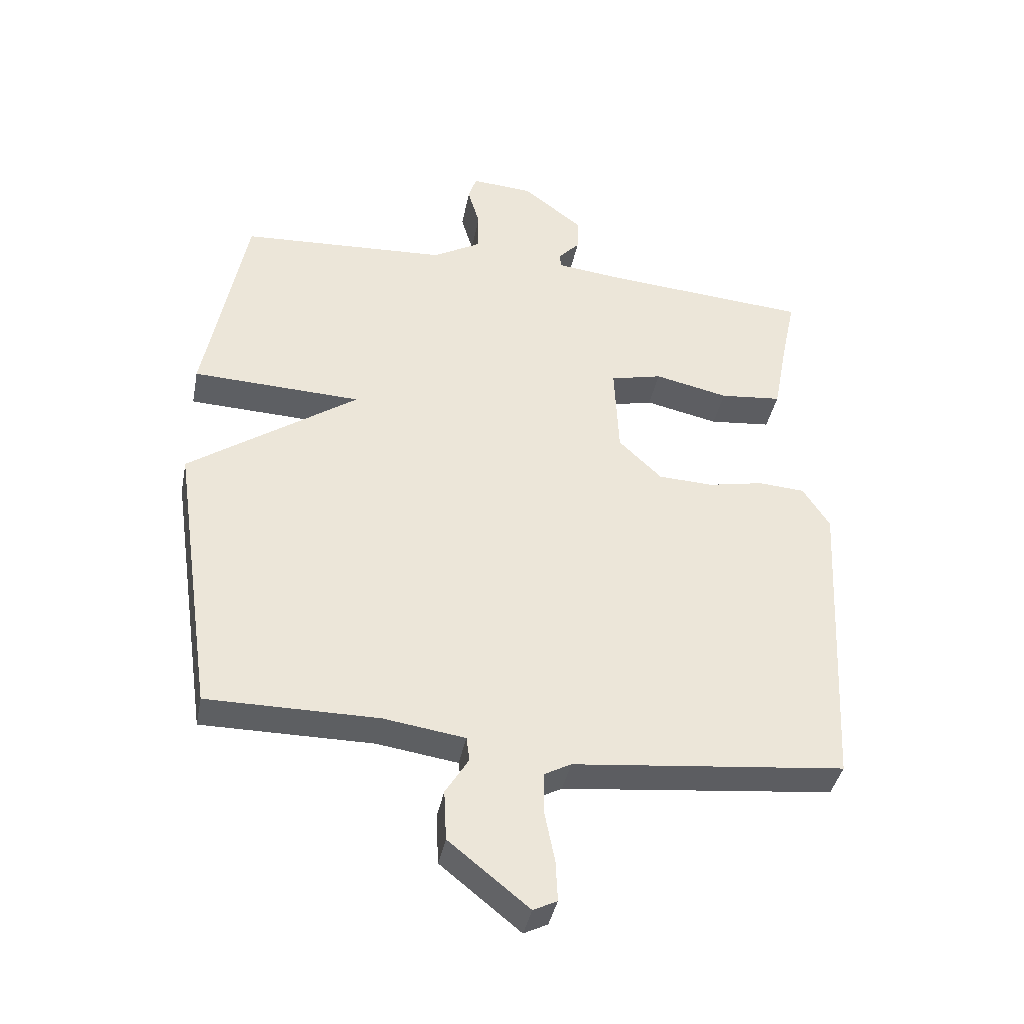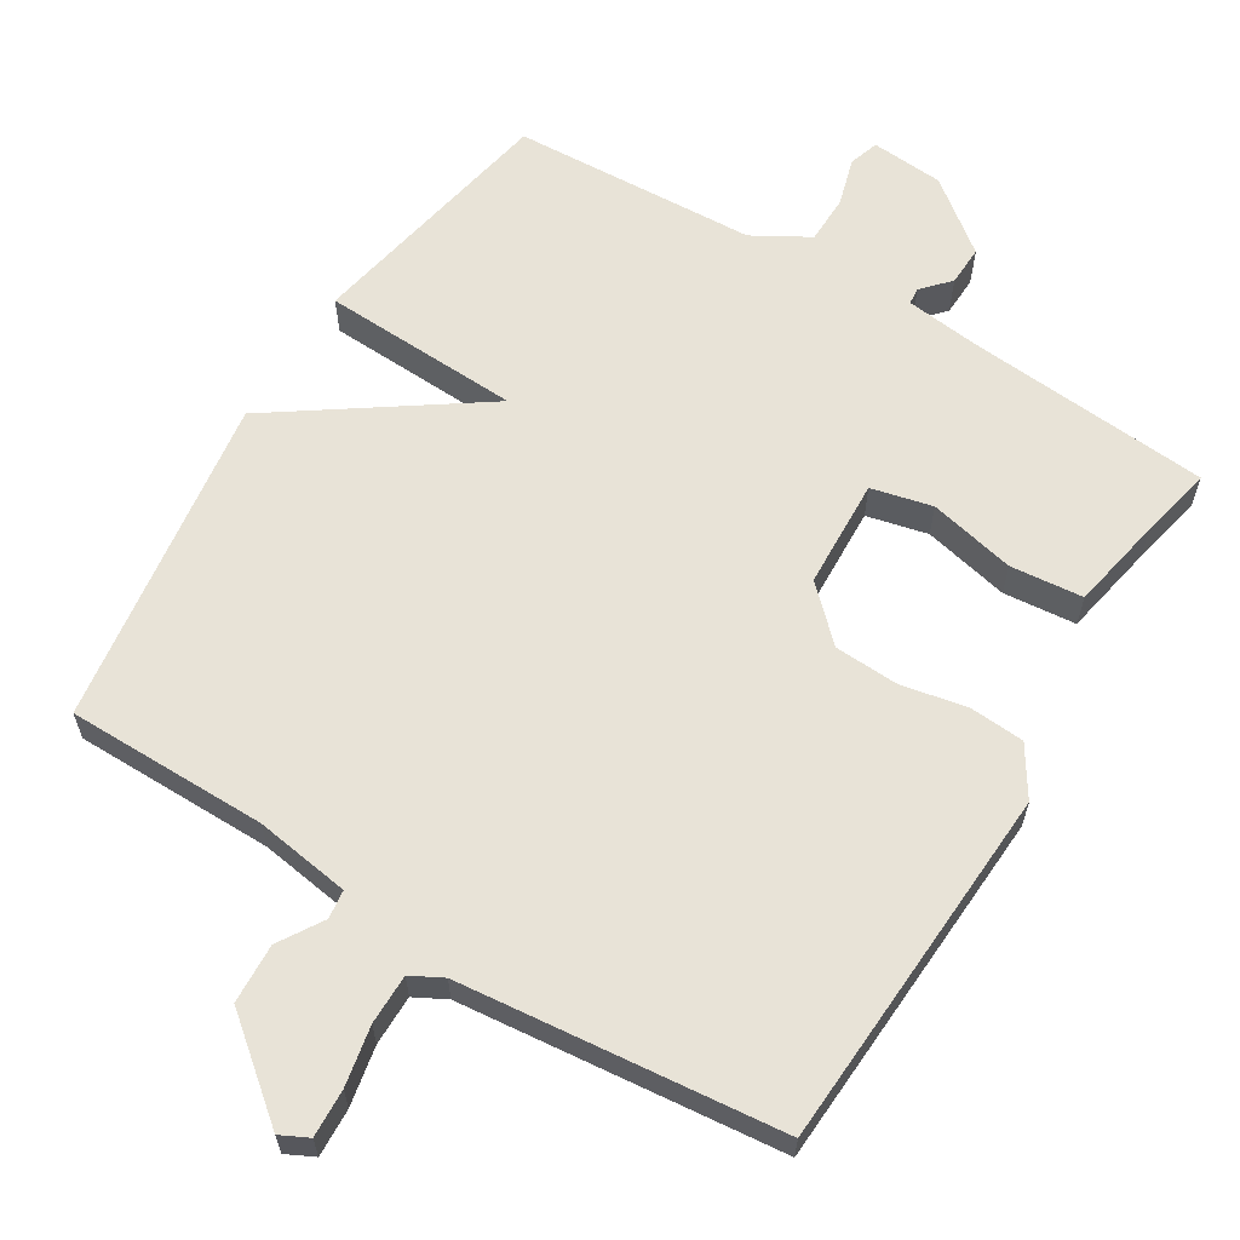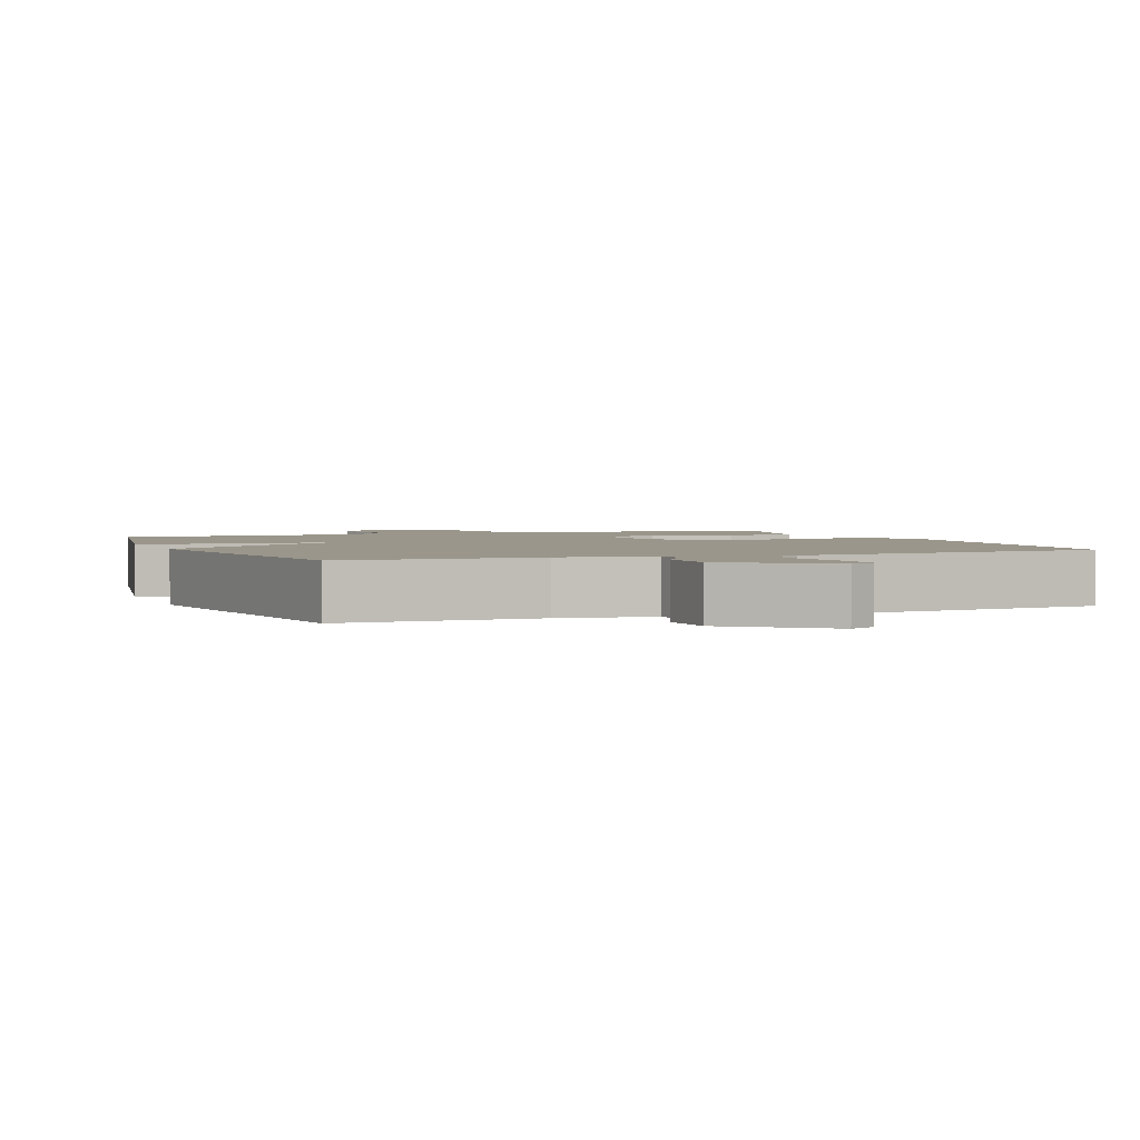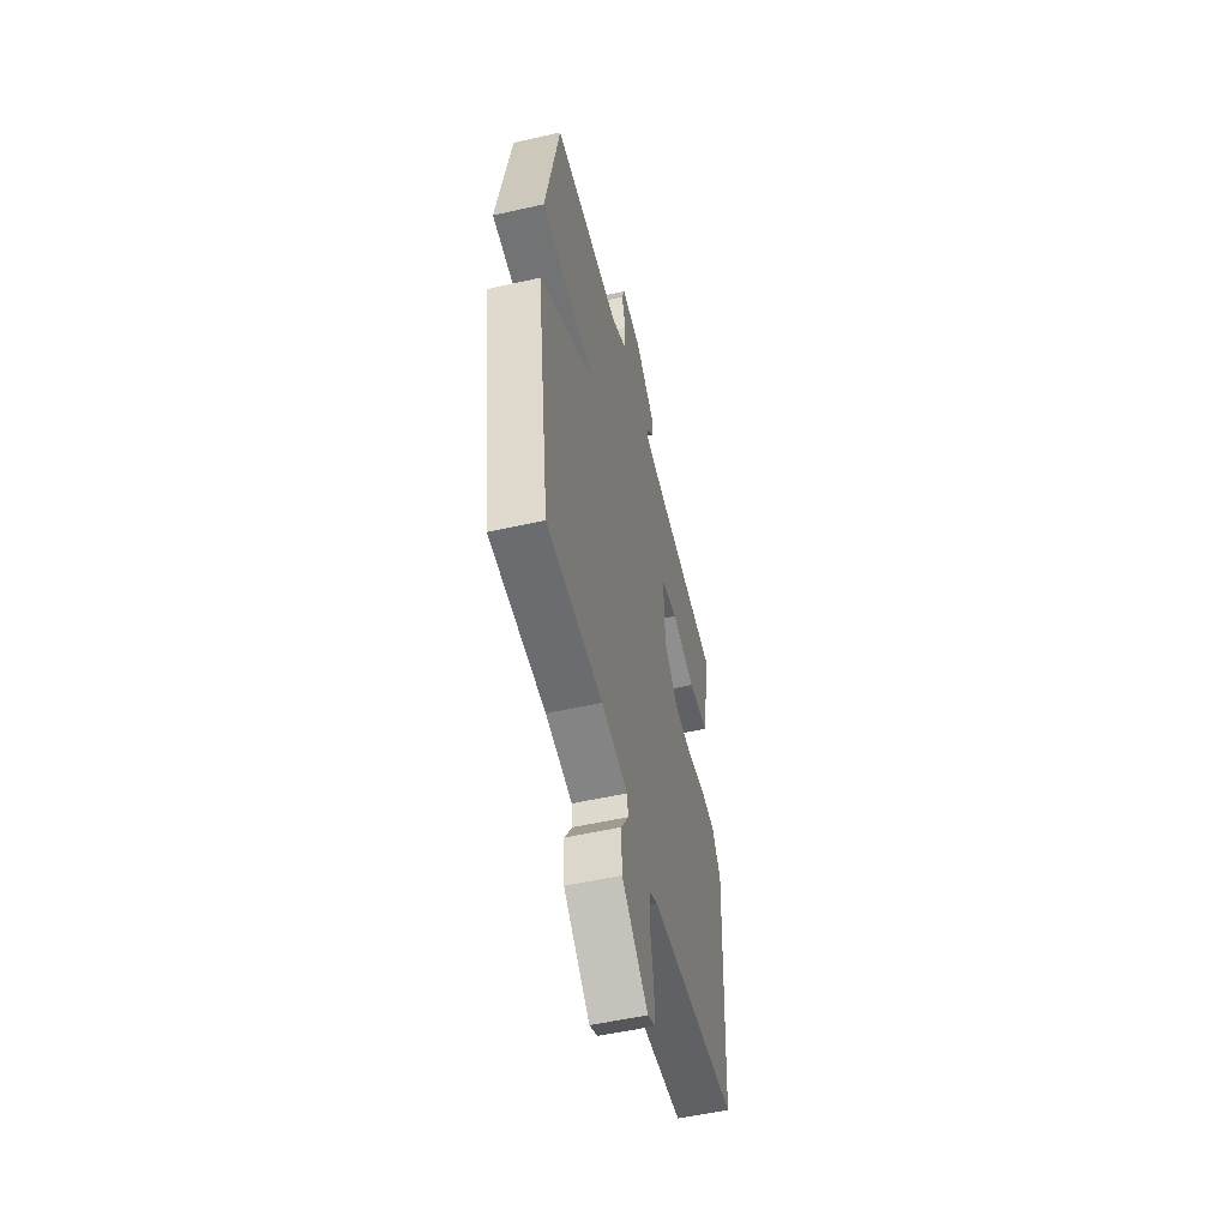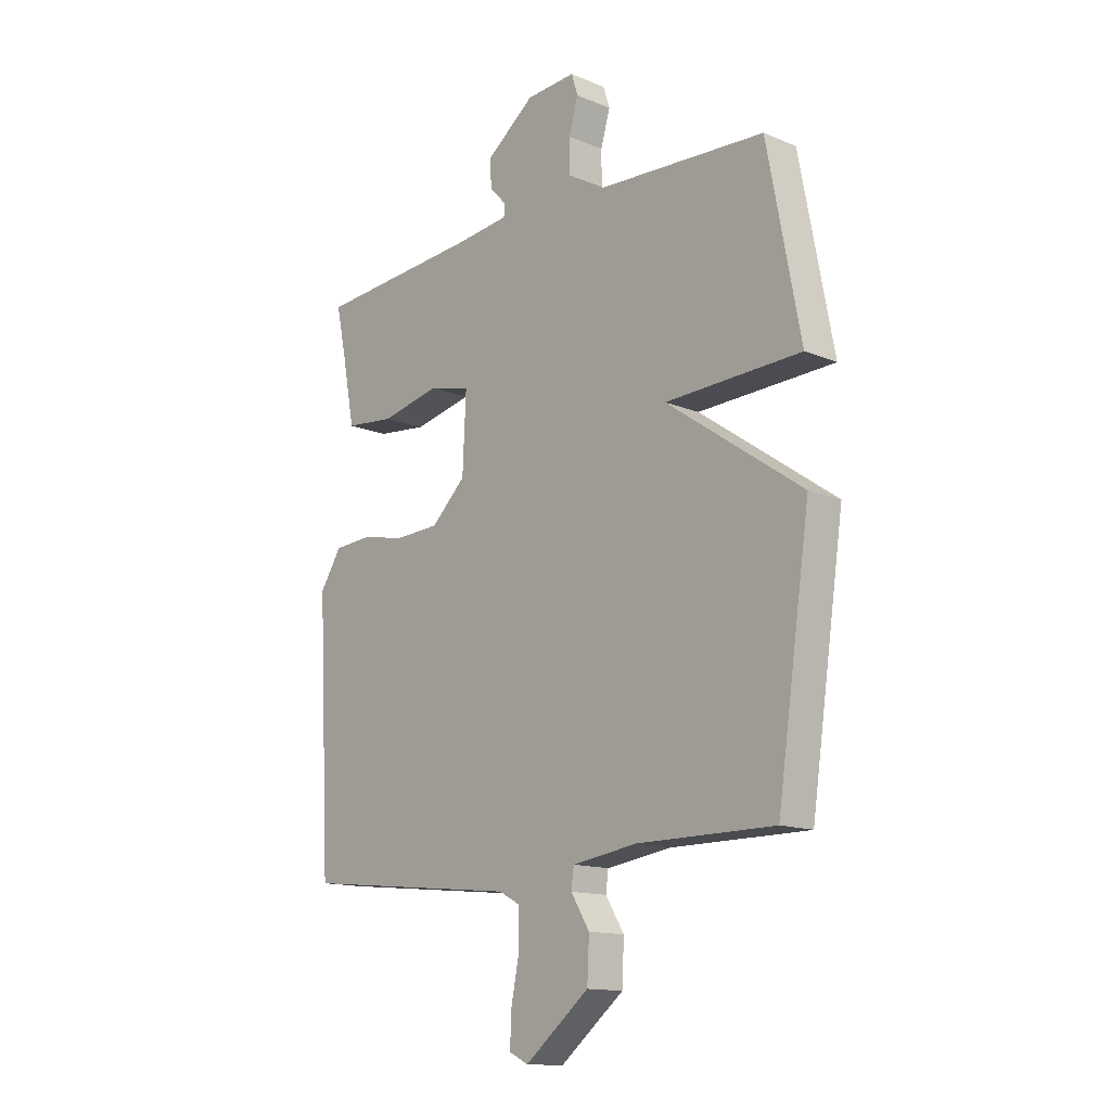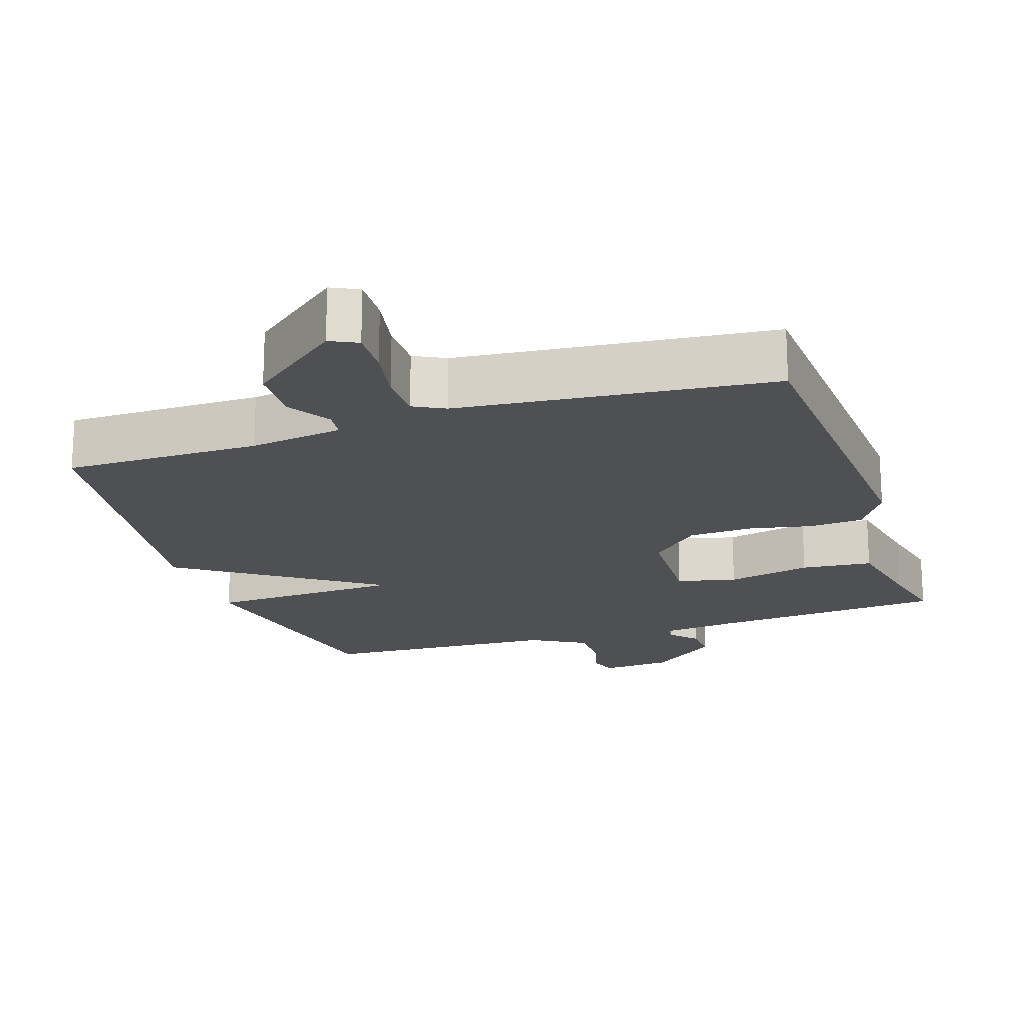
<metadata>
{"format":"obj","ext":"obj","renderer":"f3d","projection":"perspective","resolution":1024,"background":"white","views":[{"elev":-39.6,"azim":169.0,"up":"+Z"},{"elev":62.3,"azim":-148.3,"up":"+Y"},{"elev":2.3,"azim":158.5,"up":"+Y"},{"elev":-53.7,"azim":103.5,"up":"+Z"},{"elev":-13.9,"azim":47.3,"up":"+Z"},{"elev":-18.9,"azim":-161.4,"up":"+Y"}]}
</metadata>
<code>
v 0.5 0.07 0.5
v 0.566 0.07 0.152
v 0.295 0.07 0.141
v 0.566 0.07 -0.048
v 0.5 0.07 -0.5
v 0.227 0.07 -0.5
v 0.097 0.07 -0.519
v 0.092 0.07 -0.558
v 0.129 0.07 -0.618
v 0.125 0.07 -0.699
v -0.003 0.07 -0.802
v -0.041 0.07 -0.783
v -0.038 0.07 -0.718
v -0.022 0.07 -0.637
v -0.022 0.07 -0.569
v -0.065 0.07 -0.546
v -0.5 0.07 -0.5
v -0.526 0.07 -0.003
v -0.483 0.07 0.064
v -0.408 0.07 0.069
v -0.319 0.07 0.051
v -0.231 0.07 0.055
v -0.162 0.07 0.121
v -0.155 0.07 0.27
v -0.238 0.07 0.29
v -0.356 0.07 0.264
v -0.455 0.07 0.274
v -0.479 0.07 0.401
v -0.5 0.07 0.5
v -0.17 0.07 0.526
v -0.065 0.07 0.538
v -0.063 0.07 0.561
v -0.097 0.07 0.598
v -0.099 0.07 0.652
v -0.003 0.07 0.726
v 0.096 0.07 0.733
v 0.109 0.07 0.692
v 0.09 0.07 0.628
v 0.091 0.07 0.562
v 0.167 0.07 0.518
v 0.5 0 0.5
v 0.566 0 0.152
v 0.295 0 0.141
v 0.566 0 -0.048
v 0.5 0 -0.5
v 0.227 0 -0.5
v 0.097 0 -0.519
v 0.092 0 -0.558
v 0.129 0 -0.618
v 0.125 0 -0.699
v -0.003 0 -0.802
v -0.041 0 -0.783
v -0.038 0 -0.718
v -0.022 0 -0.637
v -0.022 0 -0.569
v -0.065 0 -0.546
v -0.5 0 -0.5
v -0.526 0 -0.003
v -0.483 0 0.064
v -0.408 0 0.069
v -0.319 0 0.051
v -0.231 0 0.055
v -0.162 0 0.121
v -0.155 0 0.27
v -0.238 0 0.29
v -0.356 0 0.264
v -0.455 0 0.274
v -0.479 0 0.401
v -0.5 0 0.5
v -0.17 0 0.526
v -0.065 0 0.538
v -0.063 0 0.561
v -0.097 0 0.598
v -0.099 0 0.652
v -0.003 0 0.726
v 0.096 0 0.733
v 0.109 0 0.692
v 0.09 0 0.628
v 0.091 0 0.562
v 0.167 0 0.518
f 36 37 38
f 35 36 38
f 34 35 38
f 33 34 38
f 32 33 38
f 31 32 38 39
f 28 29 30
f 28 30 31
f 27 28 31
f 26 27 31
f 25 26 31
f 31 39 40
f 25 31 40
f 24 25 40
f 19 20 21
f 18 19 21
f 17 18 21
f 16 17 21
f 15 16 21 22
f 12 13 14
f 11 12 14
f 10 11 14
f 9 10 14
f 8 9 14
f 7 8 14 15
f 3 4 5 6
f 3 6 7
f 1 2 3
f 40 1 3
f 24 40 3
f 3 7 15
f 24 3 15
f 23 24 15
f 15 22 23
f 78 77 76
f 78 76 75
f 78 75 74
f 78 74 73
f 78 73 72
f 79 78 72 71
f 70 69 68
f 71 70 68
f 71 68 67
f 71 67 66
f 71 66 65
f 80 79 71
f 80 71 65
f 80 65 64
f 61 60 59
f 61 59 58
f 61 58 57
f 61 57 56
f 62 61 56 55
f 54 53 52
f 54 52 51
f 54 51 50
f 54 50 49
f 54 49 48
f 55 54 48 47
f 46 45 44 43
f 47 46 43
f 43 42 41
f 43 41 80
f 43 80 64
f 55 47 43
f 55 43 64
f 55 64 63
f 63 62 55
f 1 41 42 2
f 2 42 43 3
f 3 43 44 4
f 4 44 45 5
f 5 45 46 6
f 6 46 47 7
f 7 47 48 8
f 8 48 49 9
f 9 49 50 10
f 10 50 51 11
f 11 51 52 12
f 12 52 53 13
f 13 53 54 14
f 14 54 55 15
f 15 55 56 16
f 16 56 57 17
f 17 57 58 18
f 18 58 59 19
f 19 59 60 20
f 20 60 61 21
f 21 61 62 22
f 22 62 63 23
f 23 63 64 24
f 24 64 65 25
f 25 65 66 26
f 26 66 67 27
f 27 67 68 28
f 28 68 69 29
f 29 69 70 30
f 30 70 71 31
f 31 71 72 32
f 32 72 73 33
f 33 73 74 34
f 34 74 75 35
f 35 75 76 36
f 36 76 77 37
f 37 77 78 38
f 38 78 79 39
f 39 79 80 40
f 40 80 41 1

</code>
